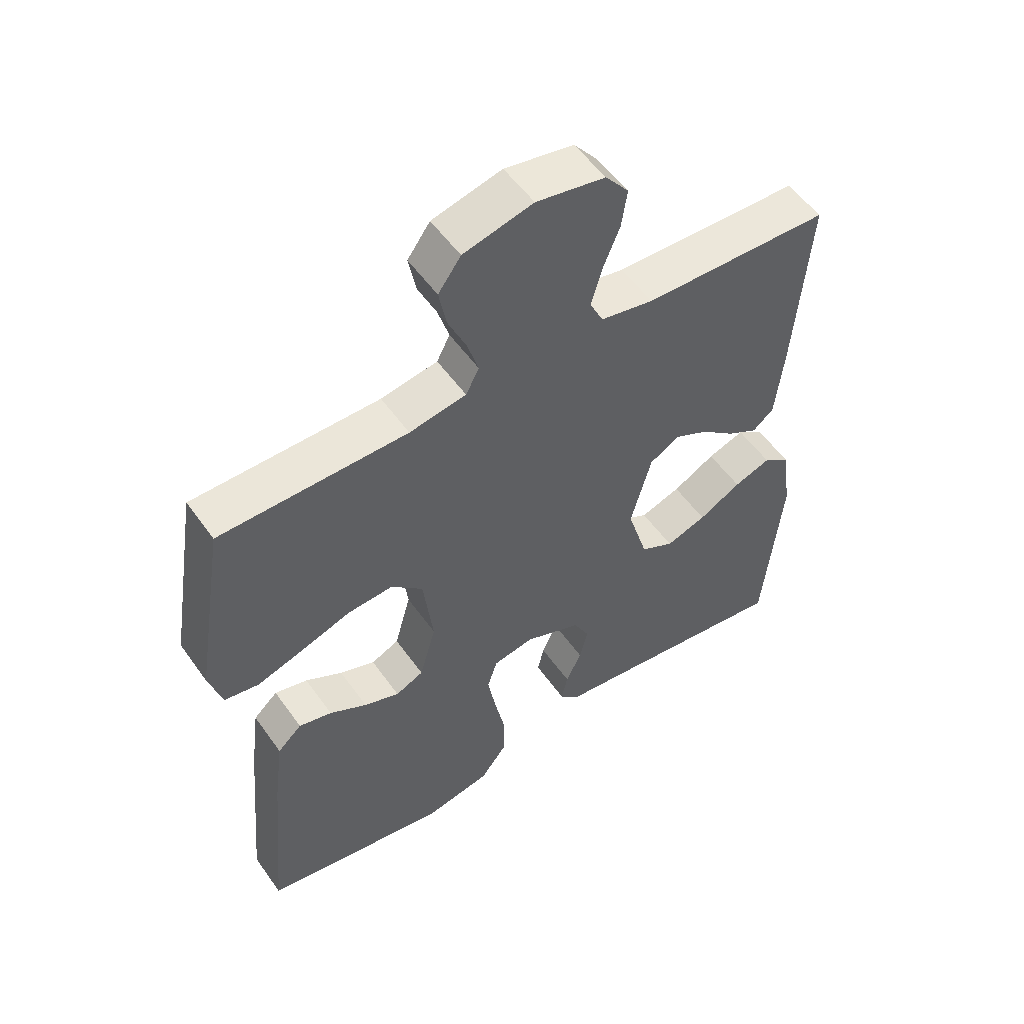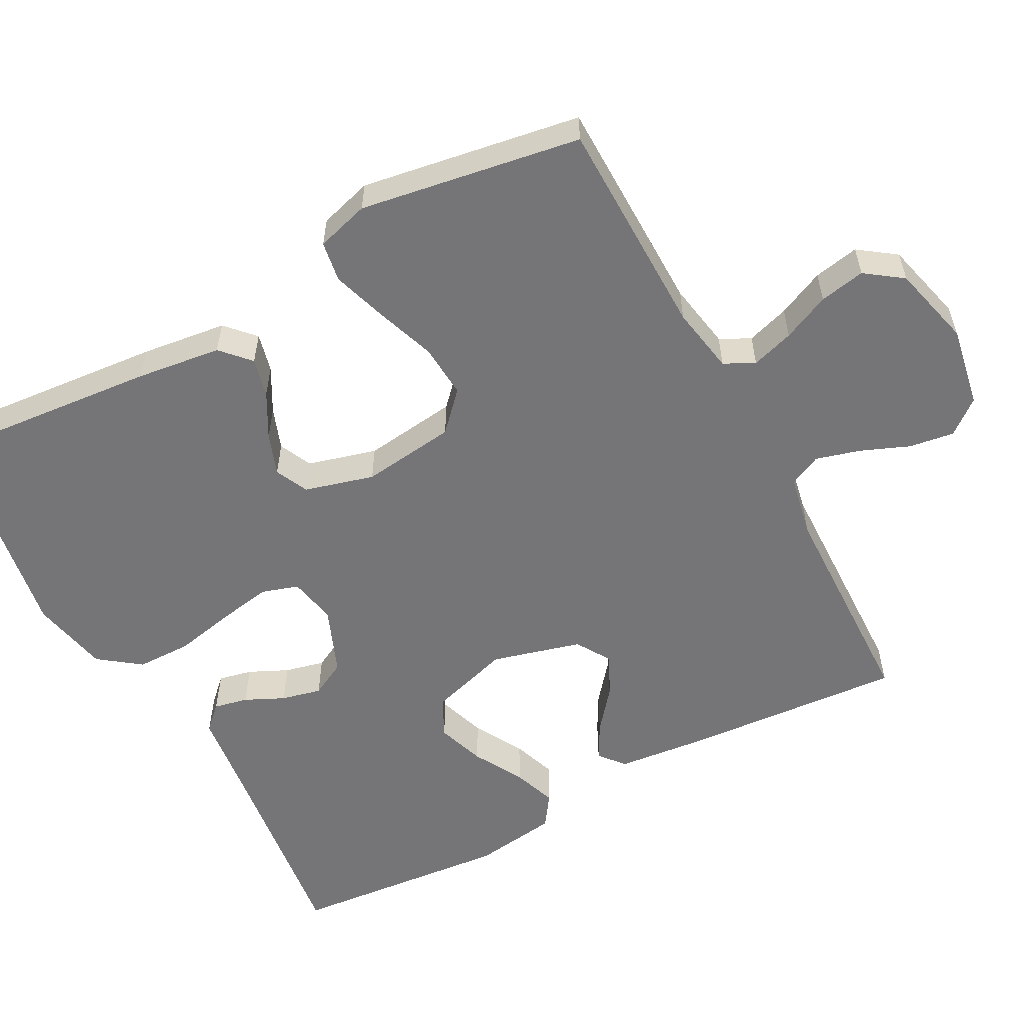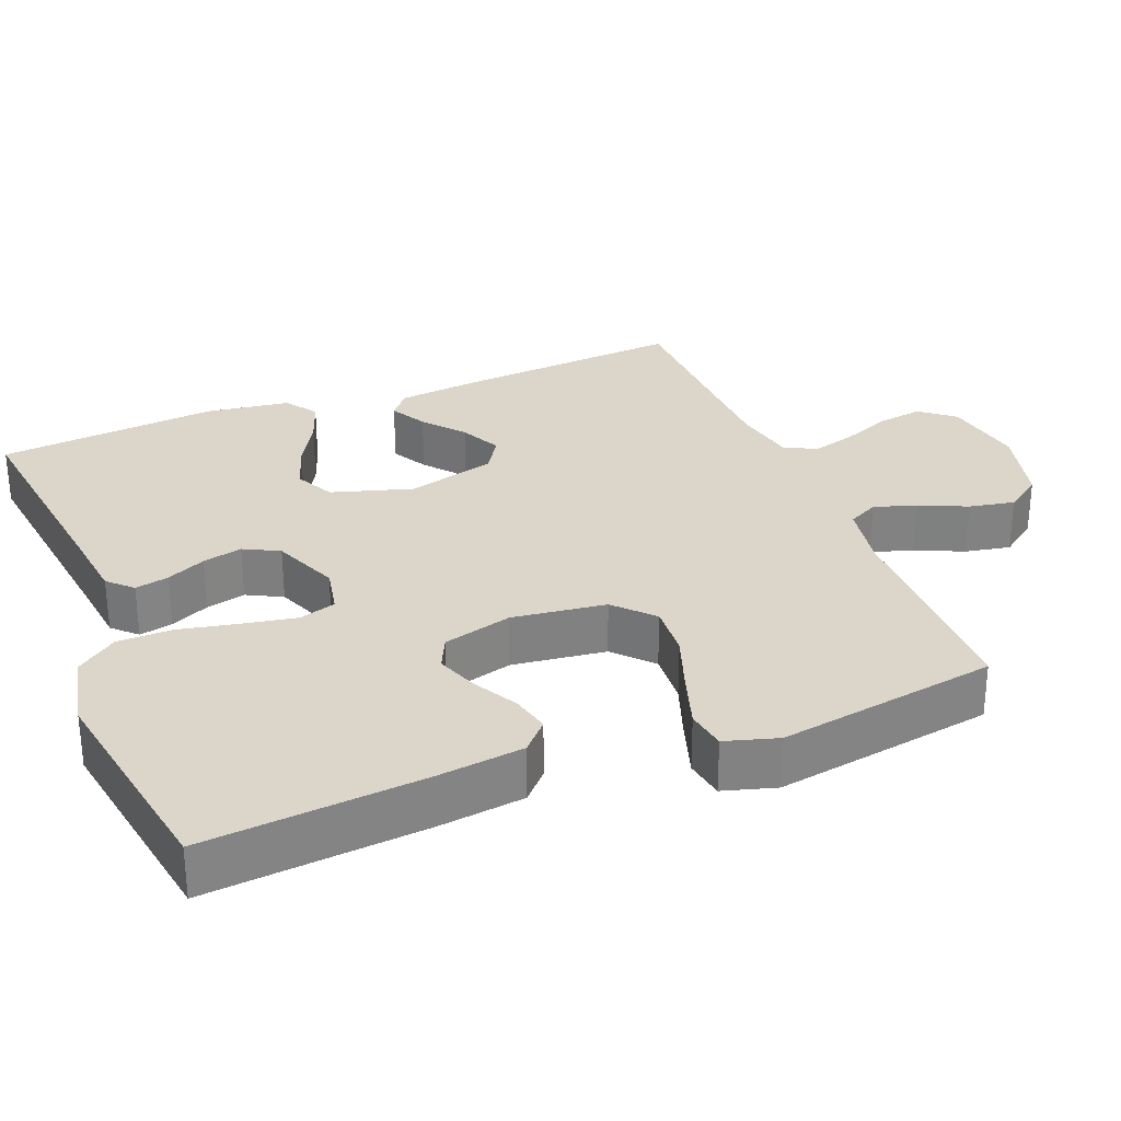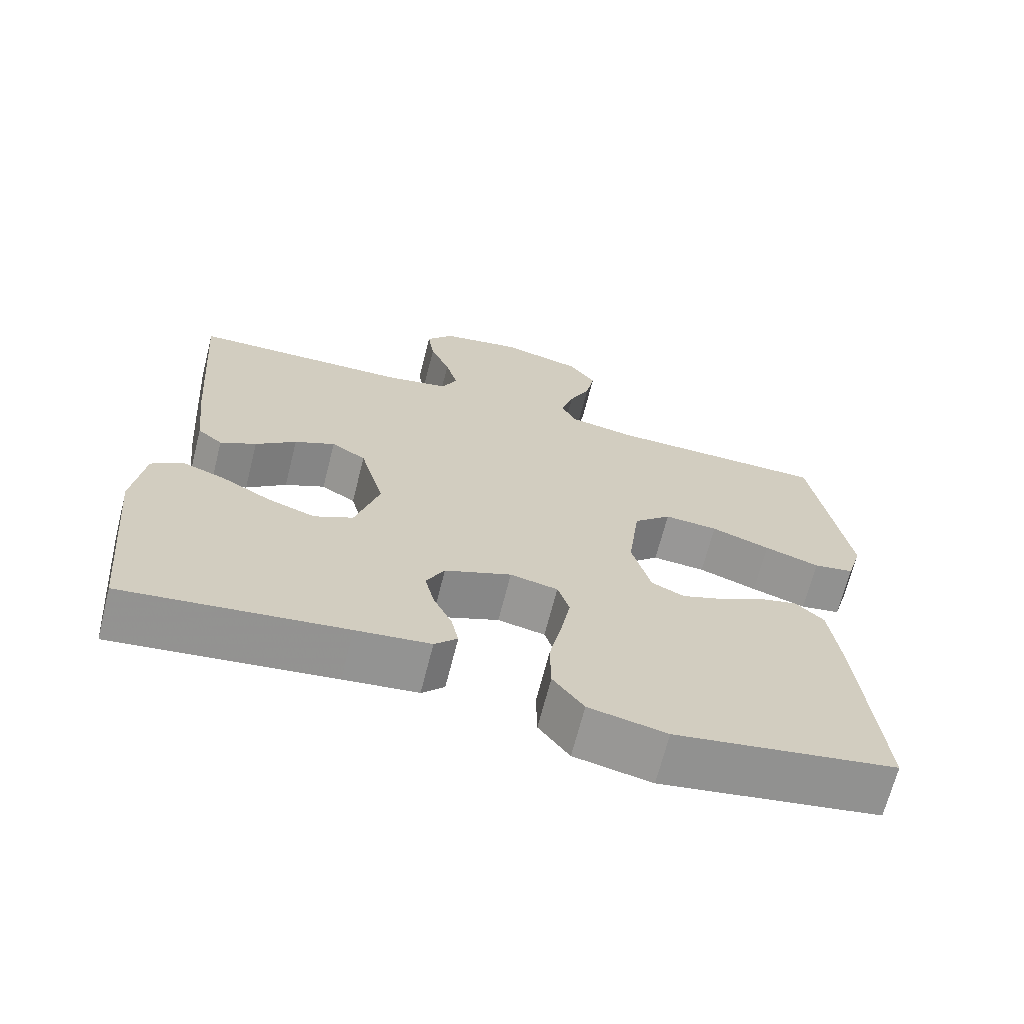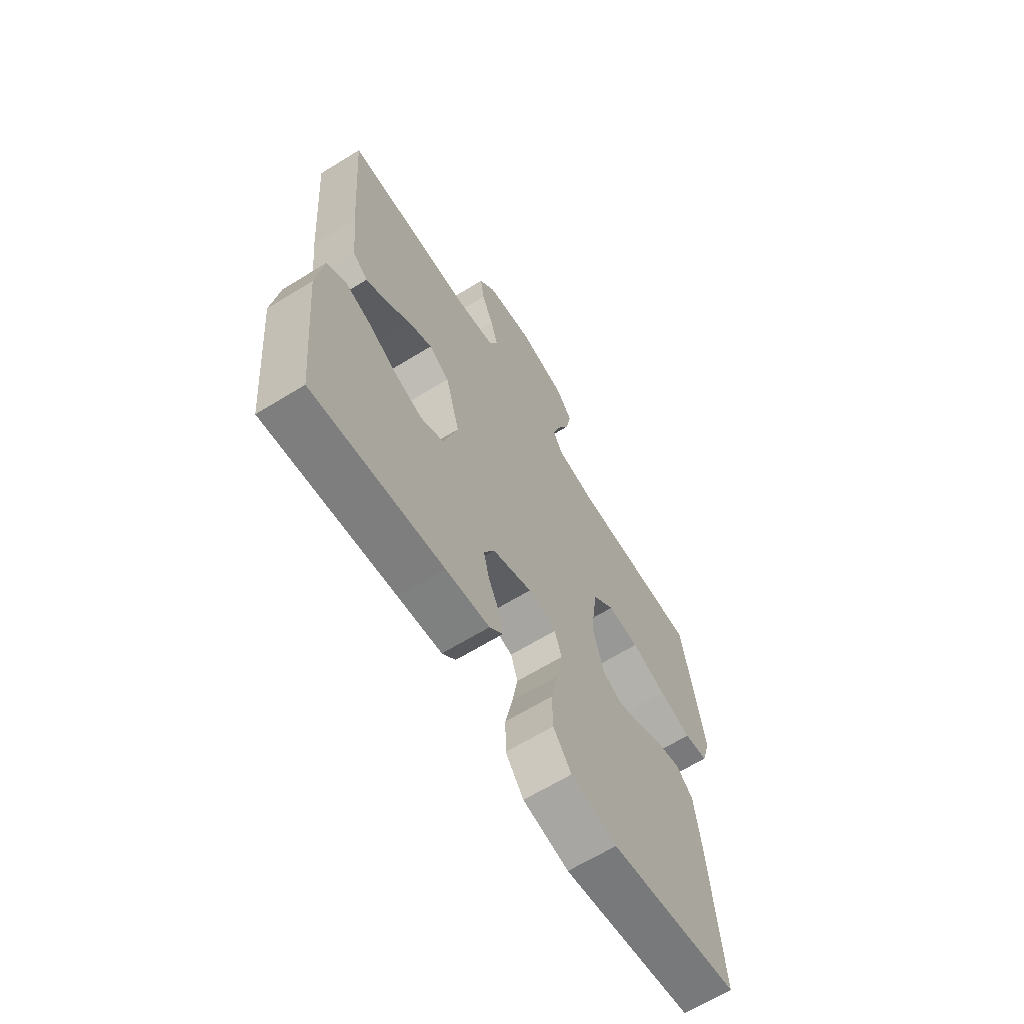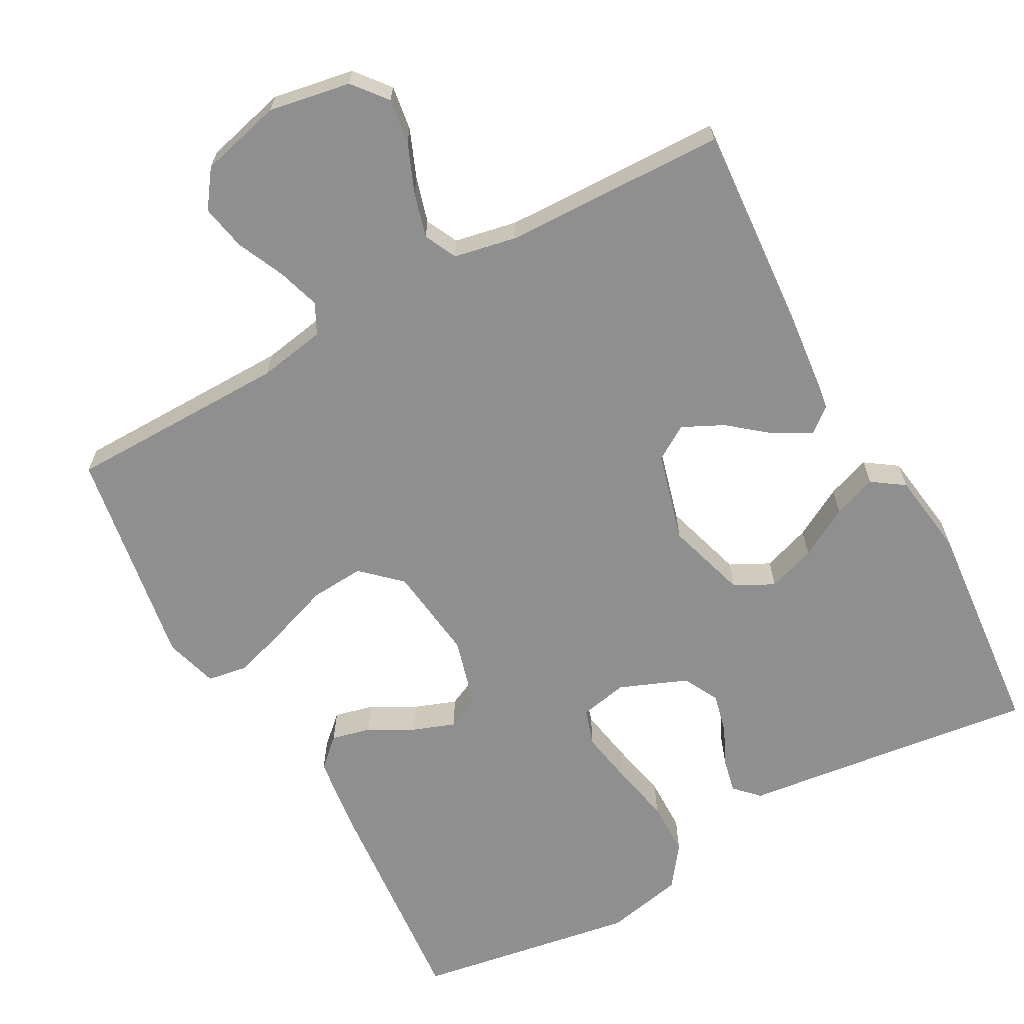
<metadata>
{"format":"obj","ext":"obj","renderer":"f3d","projection":"perspective","resolution":1024,"background":"white","views":[{"elev":54.0,"azim":-34.6,"up":"+Z"},{"elev":-56.6,"azim":-61.7,"up":"+Y"},{"elev":29.7,"azim":-111.7,"up":"+Y"},{"elev":-67.9,"azim":165.8,"up":"+Z"},{"elev":-65.4,"azim":121.7,"up":"+Z"},{"elev":-65.4,"azim":28.9,"up":"+Y"}]}
</metadata>
<code>
v -0.5 0.07 -0.5
v -0.473 0.07 -0.2
v -0.458 0.07 -0.084
v -0.419 0.07 -0.048
v -0.366 0.07 -0.061
v -0.306 0.07 -0.094
v -0.249 0.07 -0.115
v -0.204 0.07 -0.094
v -0.178 0.07 0
v -0.194 0.07 0.128
v -0.245 0.07 0.176
v -0.318 0.07 0.171
v -0.398 0.07 0.143
v -0.473 0.07 0.119
v -0.528 0.07 0.128
v -0.549 0.07 0.2
v -0.5 0.07 0.5
v -0.2 0.07 0.503
v -0.109 0.07 0.519
v -0.088 0.07 0.56
v -0.106 0.07 0.618
v -0.135 0.07 0.682
v -0.147 0.07 0.744
v -0.111 0.07 0.794
v 0 0.07 0.822
v 0.11 0.07 0.802
v 0.147 0.07 0.756
v 0.138 0.07 0.695
v 0.111 0.07 0.629
v 0.094 0.07 0.569
v 0.115 0.07 0.525
v 0.2 0.07 0.508
v 0.5 0.07 0.5
v 0.477 0.07 0.2
v 0.464 0.07 0.079
v 0.43 0.07 0.051
v 0.381 0.07 0.078
v 0.326 0.07 0.123
v 0.271 0.07 0.15
v 0.224 0.07 0.121
v 0.191 0.07 0
v 0.224 0.07 -0.11
v 0.277 0.07 -0.137
v 0.342 0.07 -0.115
v 0.41 0.07 -0.077
v 0.469 0.07 -0.056
v 0.512 0.07 -0.086
v 0.528 0.07 -0.2
v 0.5 0.07 -0.5
v 0.2 0.07 -0.462
v 0.099 0.07 -0.45
v 0.068 0.07 -0.418
v 0.078 0.07 -0.372
v 0.103 0.07 -0.319
v 0.116 0.07 -0.265
v 0.091 0.07 -0.217
v 0 0.07 -0.18
v -0.065 0.07 -0.193
v -0.081 0.07 -0.243
v -0.068 0.07 -0.316
v -0.051 0.07 -0.397
v -0.052 0.07 -0.472
v -0.094 0.07 -0.528
v -0.2 0.07 -0.55
v -0.5 0 -0.5
v -0.473 0 -0.2
v -0.458 0 -0.084
v -0.419 0 -0.048
v -0.366 0 -0.061
v -0.306 0 -0.094
v -0.249 0 -0.115
v -0.204 0 -0.094
v -0.178 0 0
v -0.194 0 0.128
v -0.245 0 0.176
v -0.318 0 0.171
v -0.398 0 0.143
v -0.473 0 0.119
v -0.528 0 0.128
v -0.549 0 0.2
v -0.5 0 0.5
v -0.2 0 0.503
v -0.109 0 0.519
v -0.088 0 0.56
v -0.106 0 0.618
v -0.135 0 0.682
v -0.147 0 0.744
v -0.111 0 0.794
v 0 0 0.822
v 0.11 0 0.802
v 0.147 0 0.756
v 0.138 0 0.695
v 0.111 0 0.629
v 0.094 0 0.569
v 0.115 0 0.525
v 0.2 0 0.508
v 0.5 0 0.5
v 0.477 0 0.2
v 0.464 0 0.079
v 0.43 0 0.051
v 0.381 0 0.078
v 0.326 0 0.123
v 0.271 0 0.15
v 0.224 0 0.121
v 0.191 0 0
v 0.224 0 -0.11
v 0.277 0 -0.137
v 0.342 0 -0.115
v 0.41 0 -0.077
v 0.469 0 -0.056
v 0.512 0 -0.086
v 0.528 0 -0.2
v 0.5 0 -0.5
v 0.2 0 -0.462
v 0.099 0 -0.45
v 0.068 0 -0.418
v 0.078 0 -0.372
v 0.103 0 -0.319
v 0.116 0 -0.265
v 0.091 0 -0.217
v 0 0 -0.18
v -0.065 0 -0.193
v -0.081 0 -0.243
v -0.068 0 -0.316
v -0.051 0 -0.397
v -0.052 0 -0.472
v -0.094 0 -0.528
v -0.2 0 -0.55
f 4 5 6
f 3 4 6
f 2 3 6
f 1 2 6
f 64 1 6
f 63 64 6
f 62 63 6
f 61 62 6
f 60 61 6
f 59 60 6 7
f 58 59 7 8
f 57 58 8 9
f 56 57 9 10
f 52 53 54
f 51 52 54
f 50 51 54
f 50 54 55
f 49 50 55
f 48 49 55
f 47 48 55
f 46 47 55
f 45 46 55
f 44 45 55
f 43 44 55 56
f 36 37 38
f 35 36 38
f 34 35 38
f 33 34 38
f 32 33 38
f 31 32 38 39
f 30 31 39 40
f 27 28 29
f 26 27 29
f 25 26 29
f 24 25 29
f 23 24 29
f 22 23 29
f 21 22 29
f 20 21 29 30
f 30 40 41
f 20 30 41
f 19 20 41
f 16 17 18
f 15 16 18
f 14 15 18
f 13 14 18
f 12 13 18
f 11 12 18 19
f 42 43 56
f 42 56 10
f 19 41 42
f 11 19 42
f 10 11 42
f 70 69 68
f 70 68 67
f 70 67 66
f 70 66 65
f 70 65 128
f 70 128 127
f 70 127 126
f 70 126 125
f 70 125 124
f 71 70 124 123
f 72 71 123 122
f 73 72 122 121
f 74 73 121 120
f 118 117 116
f 118 116 115
f 118 115 114
f 119 118 114
f 119 114 113
f 119 113 112
f 119 112 111
f 119 111 110
f 119 110 109
f 119 109 108
f 120 119 108 107
f 102 101 100
f 102 100 99
f 102 99 98
f 102 98 97
f 102 97 96
f 103 102 96 95
f 104 103 95 94
f 93 92 91
f 93 91 90
f 93 90 89
f 93 89 88
f 93 88 87
f 93 87 86
f 93 86 85
f 94 93 85 84
f 105 104 94
f 105 94 84
f 105 84 83
f 82 81 80
f 82 80 79
f 82 79 78
f 82 78 77
f 82 77 76
f 83 82 76 75
f 120 107 106
f 74 120 106
f 106 105 83
f 106 83 75
f 106 75 74
f 1 65 66 2
f 2 66 67 3
f 3 67 68 4
f 4 68 69 5
f 5 69 70 6
f 6 70 71 7
f 7 71 72 8
f 8 72 73 9
f 9 73 74 10
f 10 74 75 11
f 11 75 76 12
f 12 76 77 13
f 13 77 78 14
f 14 78 79 15
f 15 79 80 16
f 16 80 81 17
f 17 81 82 18
f 18 82 83 19
f 19 83 84 20
f 20 84 85 21
f 21 85 86 22
f 22 86 87 23
f 23 87 88 24
f 24 88 89 25
f 25 89 90 26
f 26 90 91 27
f 27 91 92 28
f 28 92 93 29
f 29 93 94 30
f 30 94 95 31
f 31 95 96 32
f 32 96 97 33
f 33 97 98 34
f 34 98 99 35
f 35 99 100 36
f 36 100 101 37
f 37 101 102 38
f 38 102 103 39
f 39 103 104 40
f 40 104 105 41
f 41 105 106 42
f 42 106 107 43
f 43 107 108 44
f 44 108 109 45
f 45 109 110 46
f 46 110 111 47
f 47 111 112 48
f 48 112 113 49
f 49 113 114 50
f 50 114 115 51
f 51 115 116 52
f 52 116 117 53
f 53 117 118 54
f 54 118 119 55
f 55 119 120 56
f 56 120 121 57
f 57 121 122 58
f 58 122 123 59
f 59 123 124 60
f 60 124 125 61
f 61 125 126 62
f 62 126 127 63
f 63 127 128 64
f 64 128 65 1

</code>
